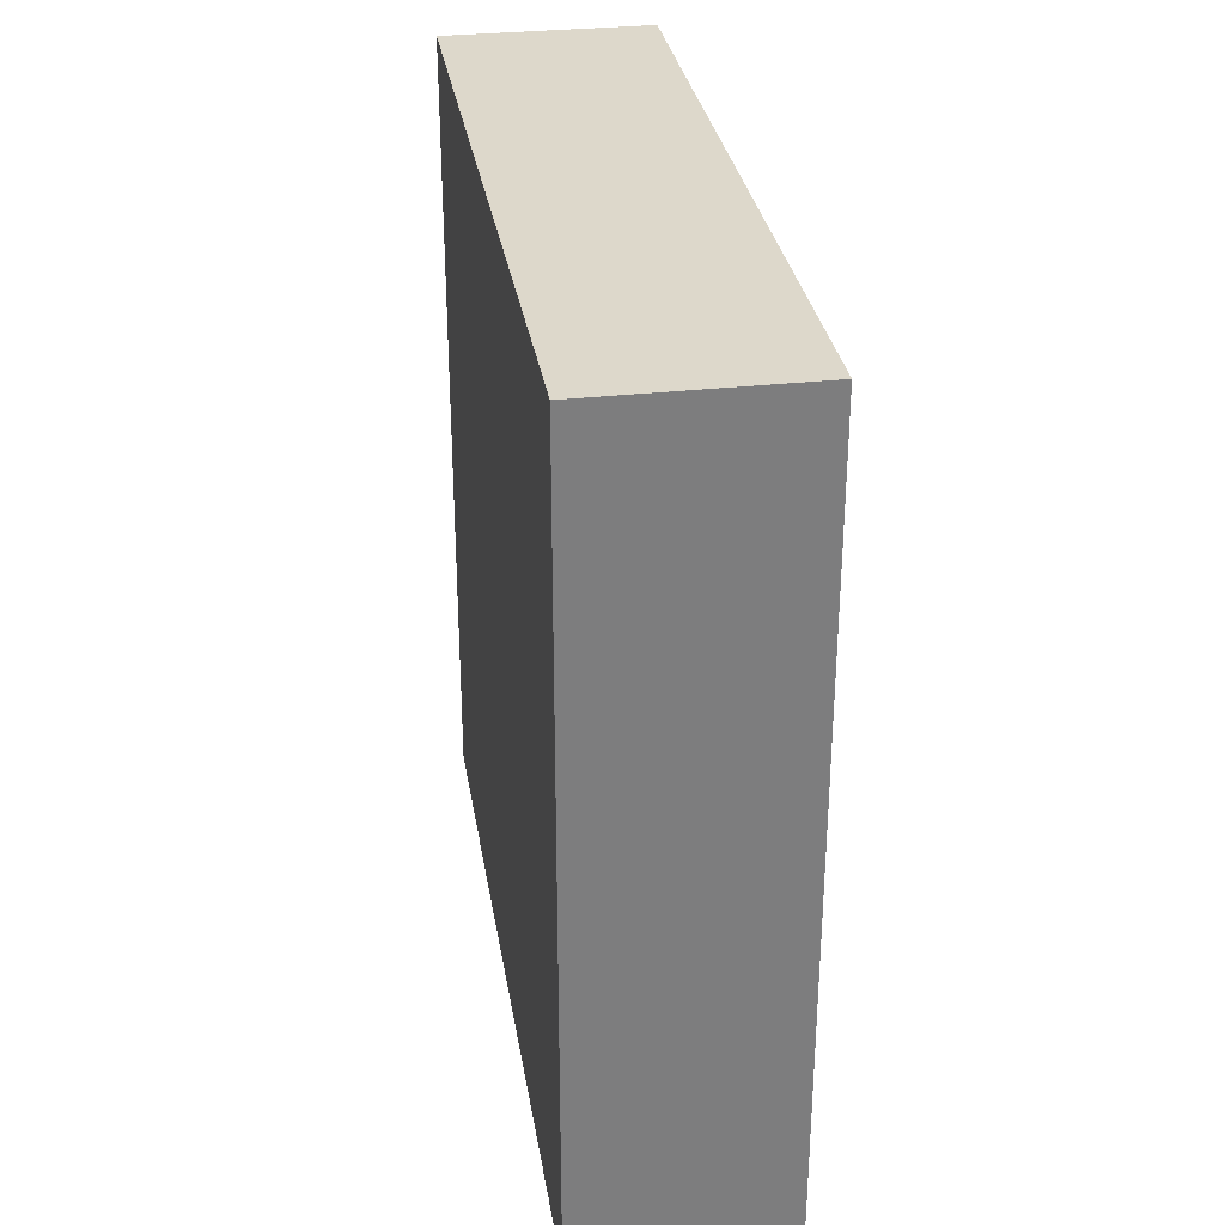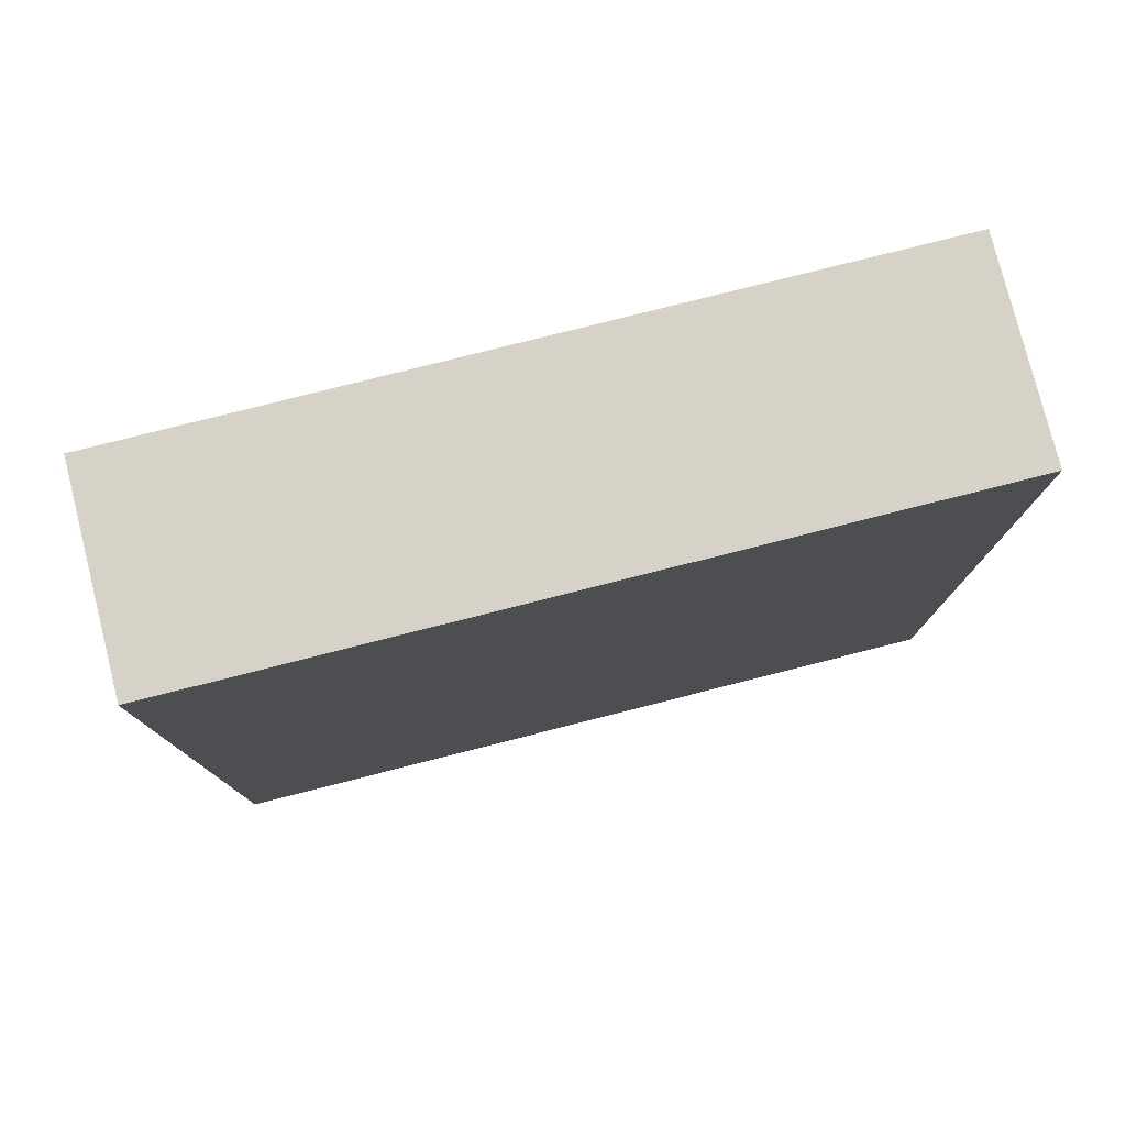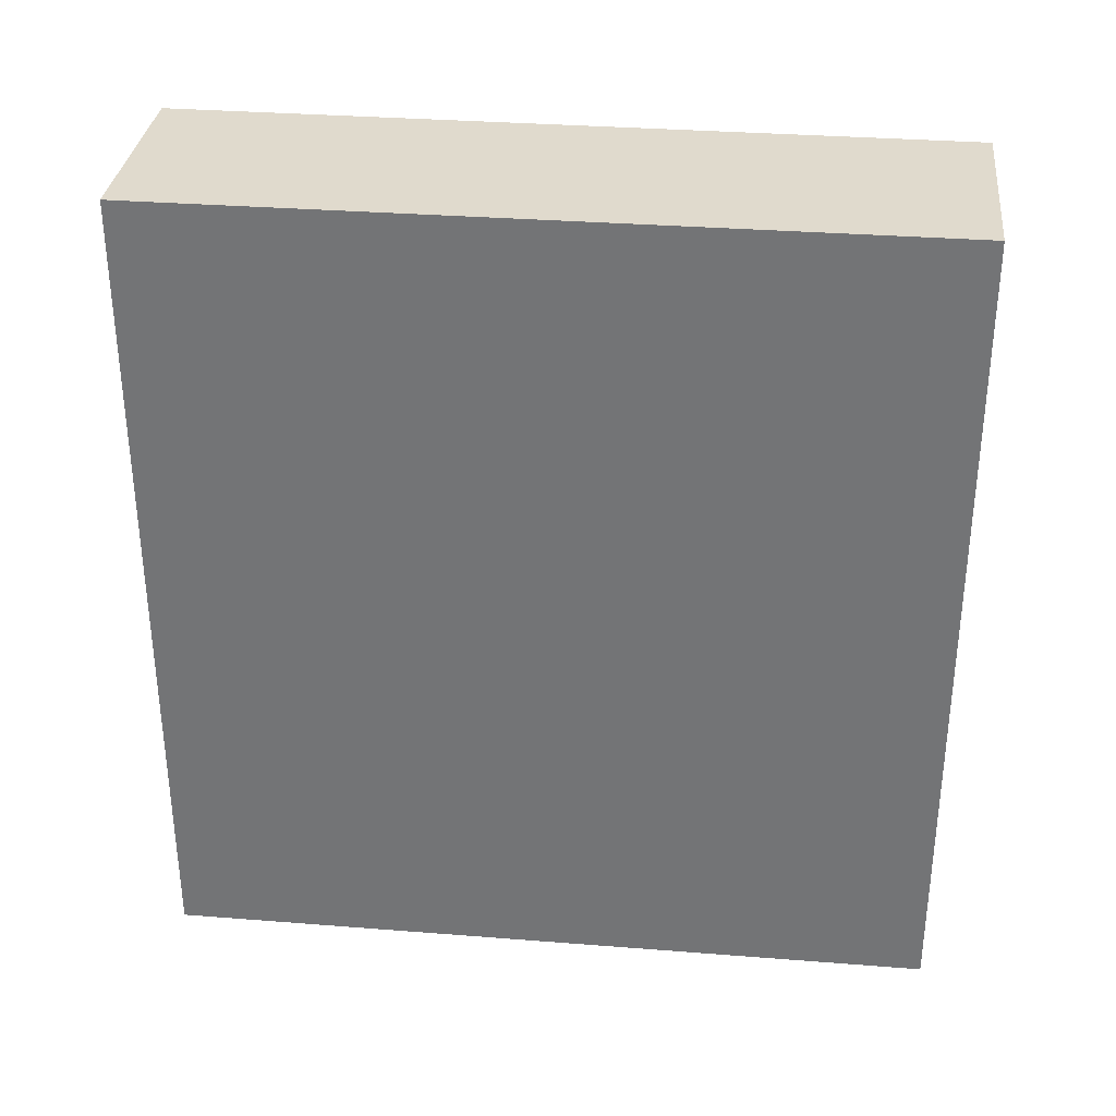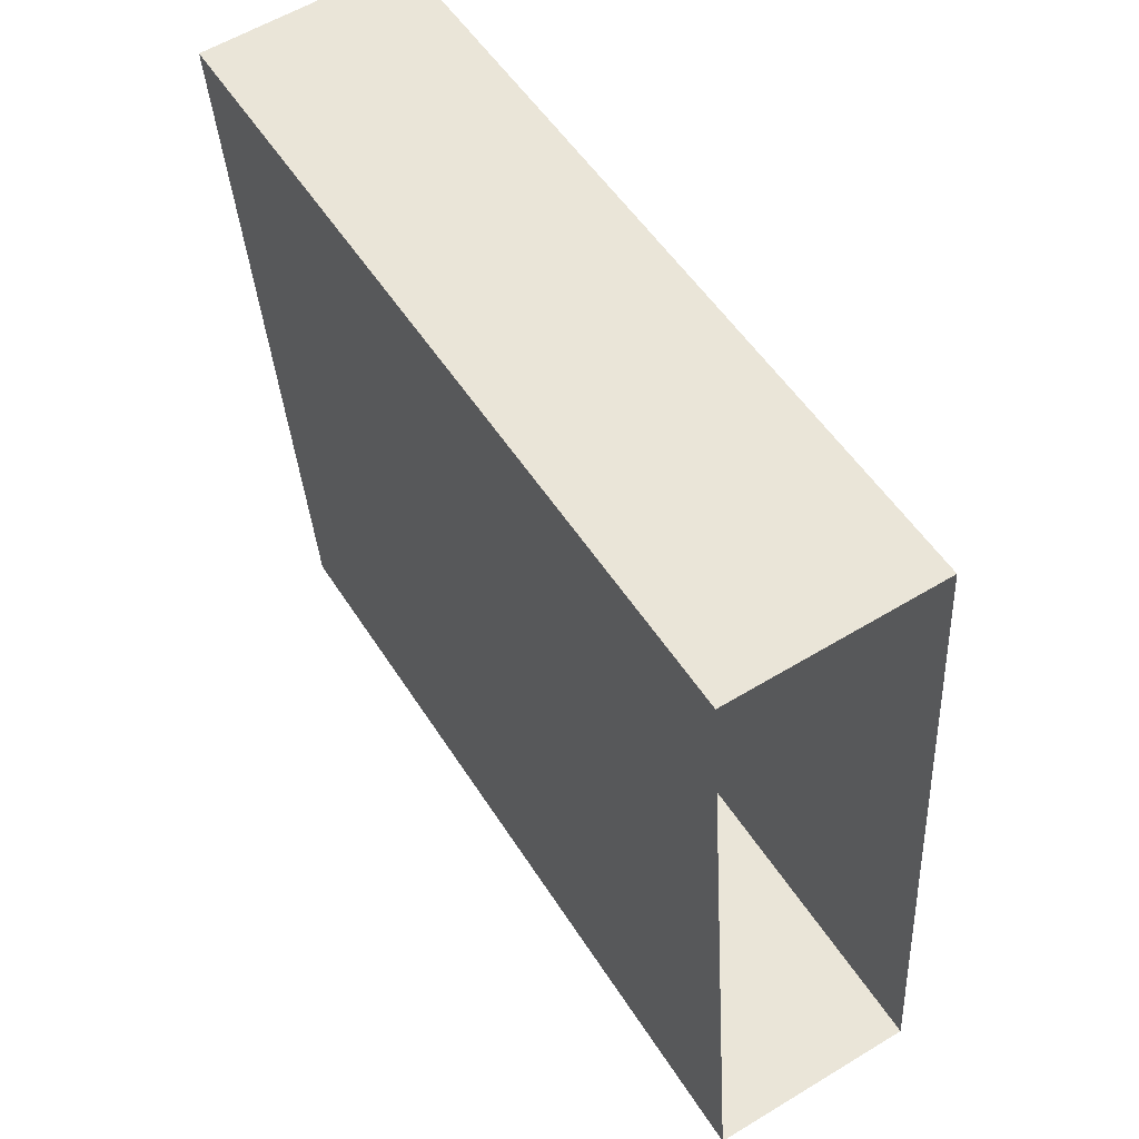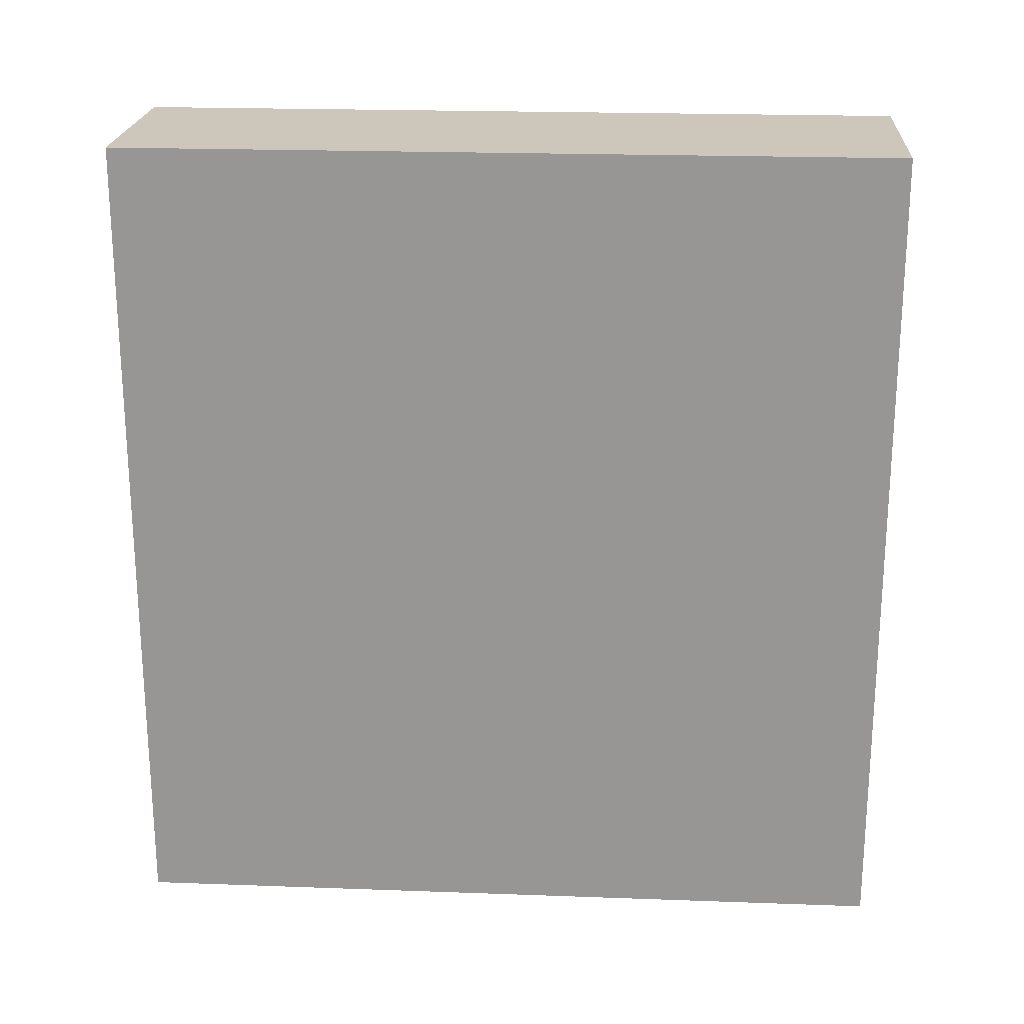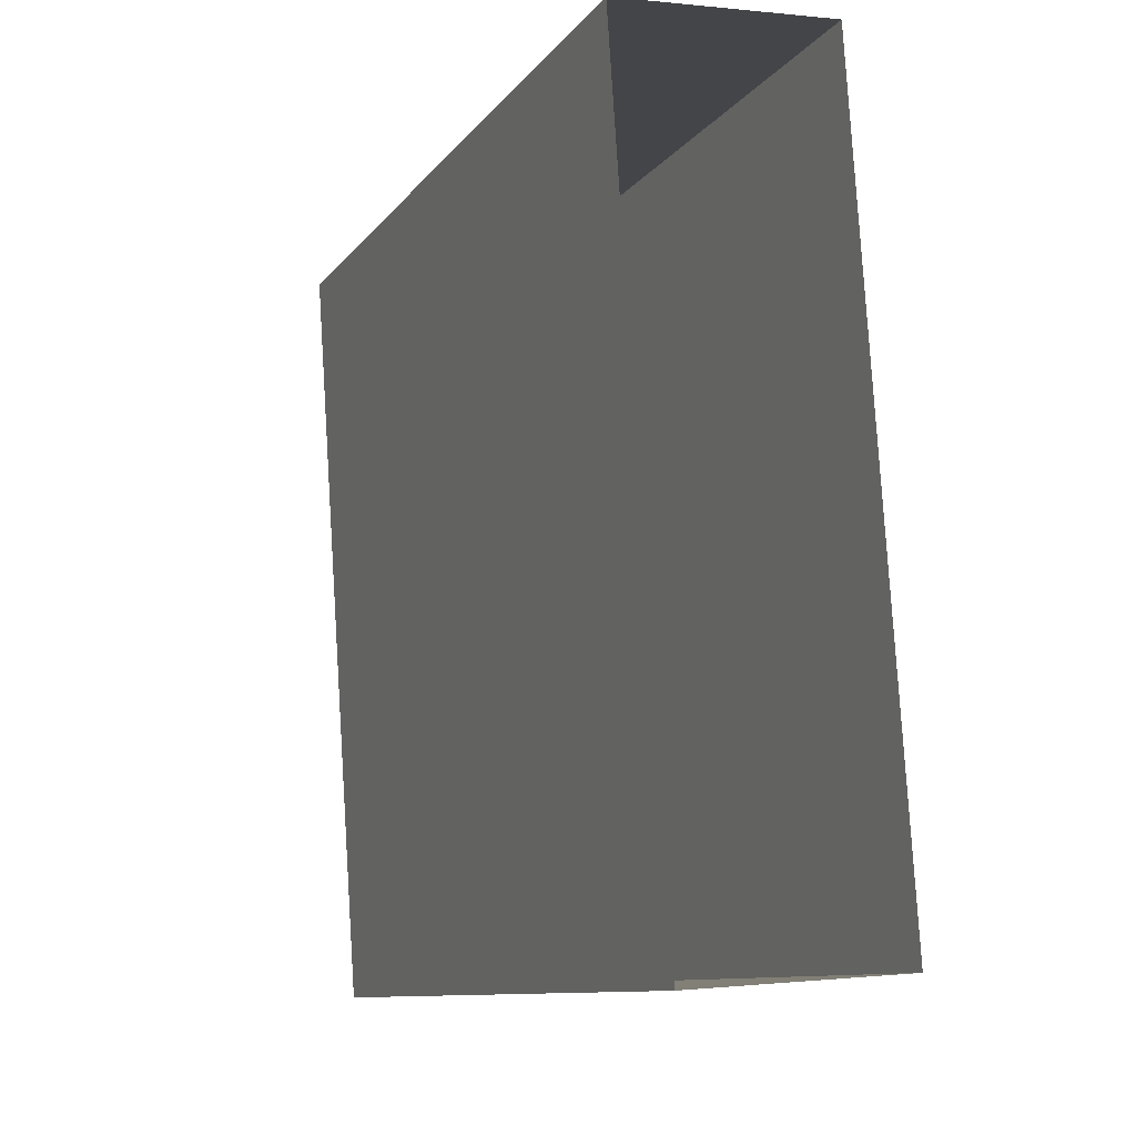
<metadata>
{"format":"obj","ext":"obj","renderer":"f3d","projection":"perspective","resolution":1024,"background":"white","views":[{"elev":31.3,"azim":167.0,"up":"+Z"},{"elev":78.6,"azim":-108.1,"up":"+Z"},{"elev":33.0,"azim":92.3,"up":"+Z"},{"elev":52.2,"azim":148.5,"up":"+Y"},{"elev":21.5,"azim":-90.2,"up":"+Z"},{"elev":-10.5,"azim":158.3,"up":"+Y"}]}
</metadata>
<code>
v -8022 -3.919e+04 5.586
v -8019 -3.918e+04 5.587
v -8019 -3.919e+04 5.586
v -8021 -3.918e+04 5.587
v -8019 -3.918e+04 15.78
v -8022 -3.919e+04 15.78
v -8019 -3.919e+04 15.78
v -8021 -3.918e+04 15.78
f 1 2 3
f 1 4 2
f 5 6 7
f 5 8 6
f 6 1 3
f 7 6 3
f 6 4 1
f 6 8 4
f 8 2 4
f 8 5 2
f 7 3 2
f 5 7 2

</code>
